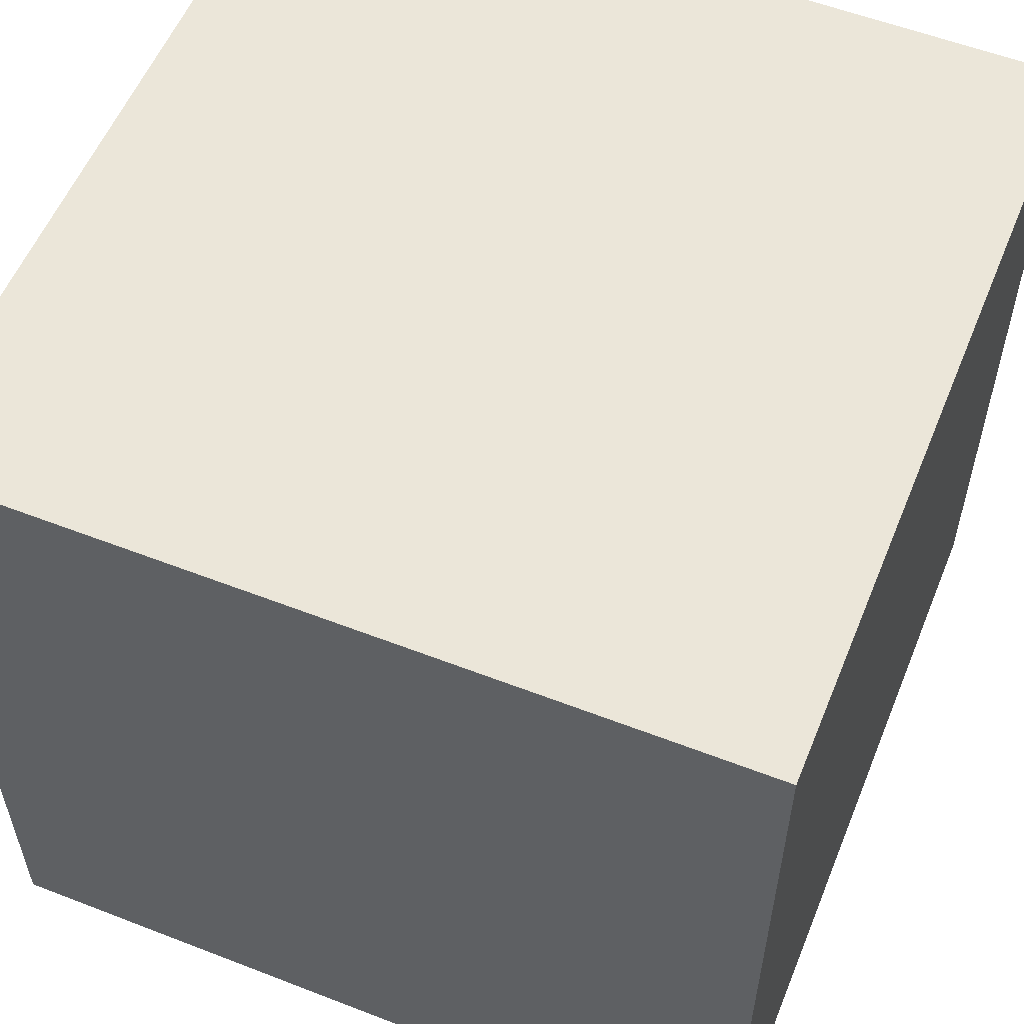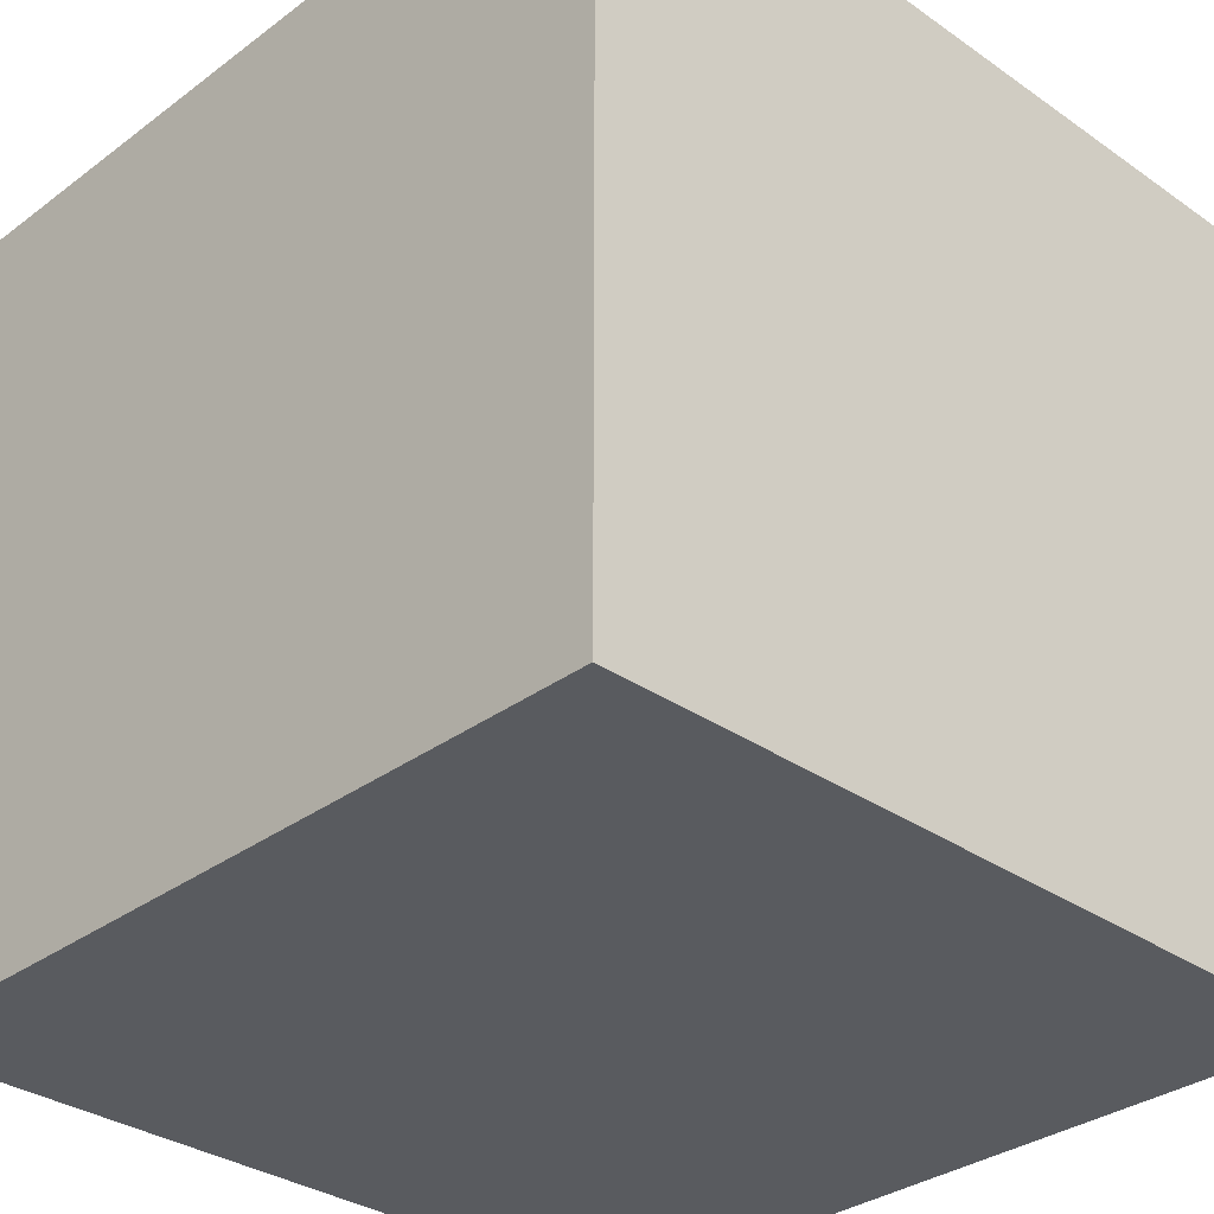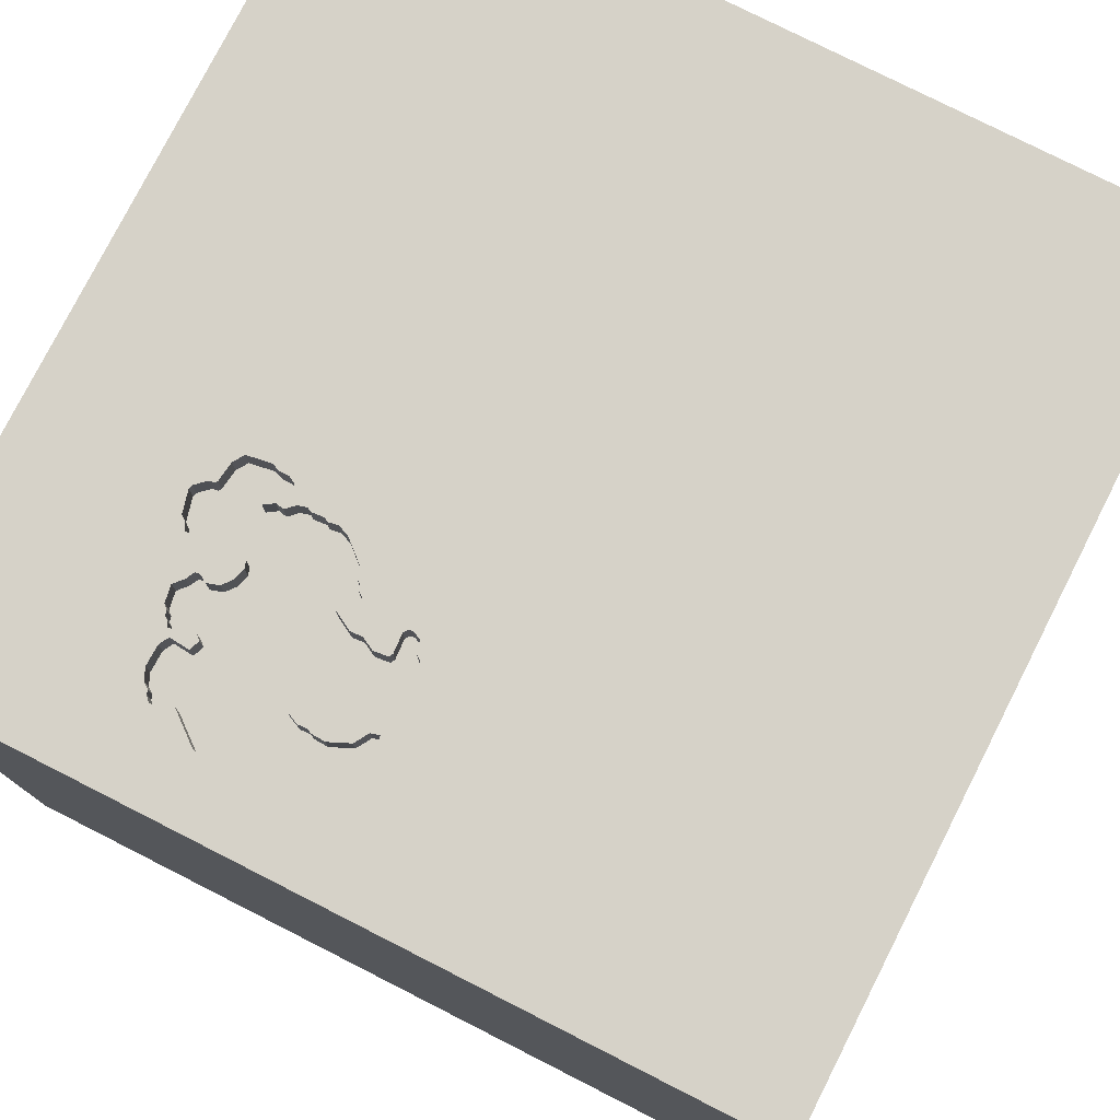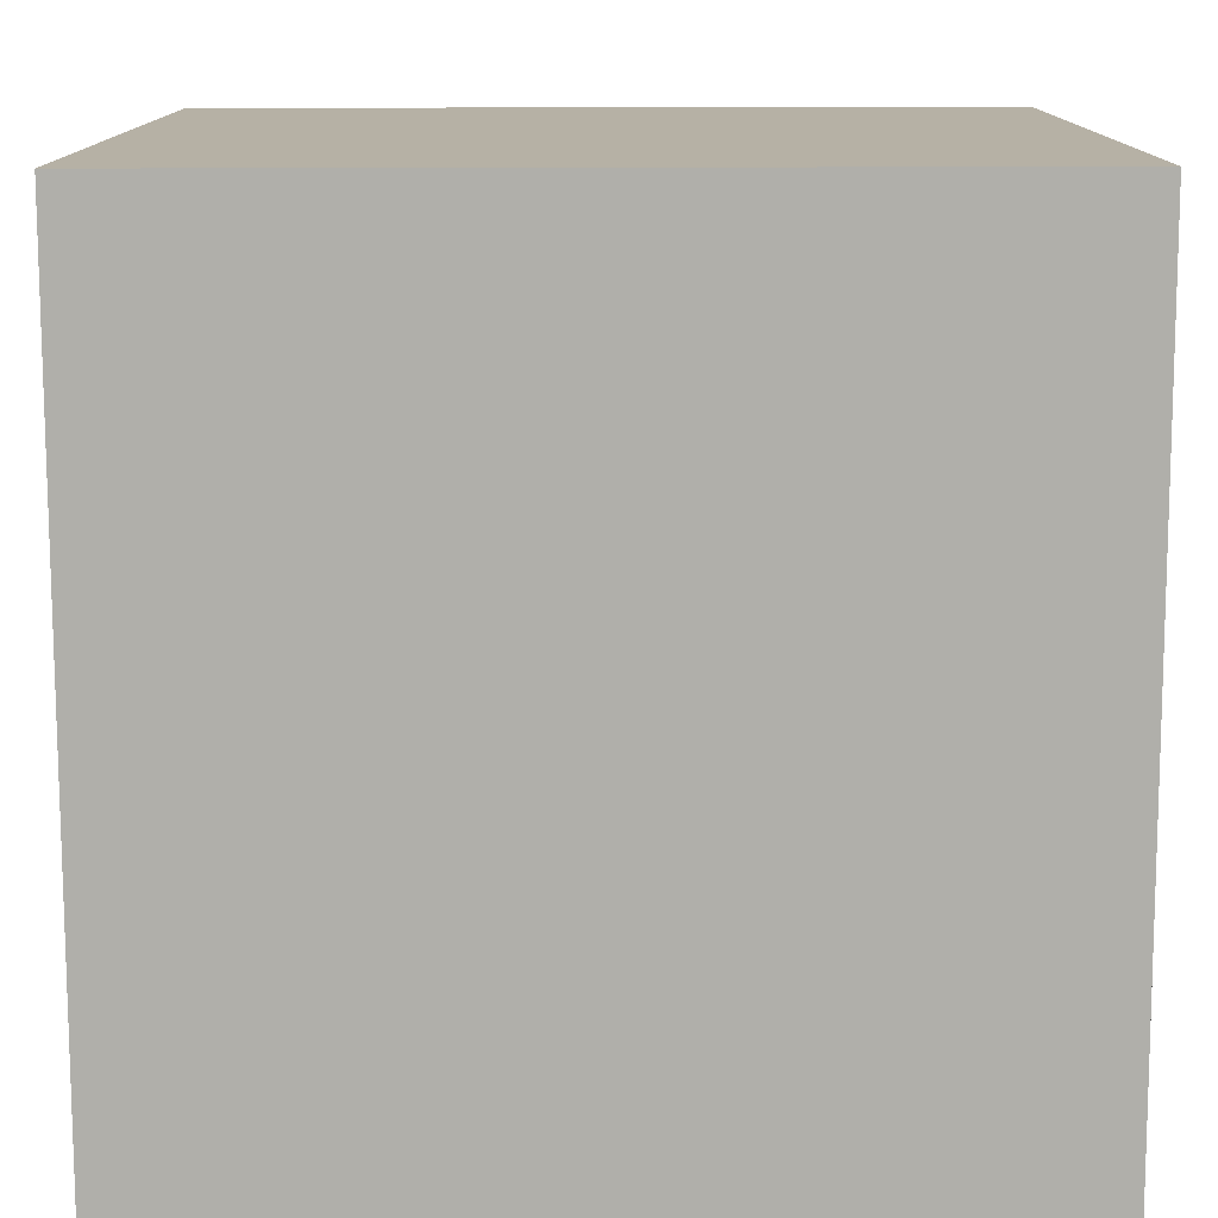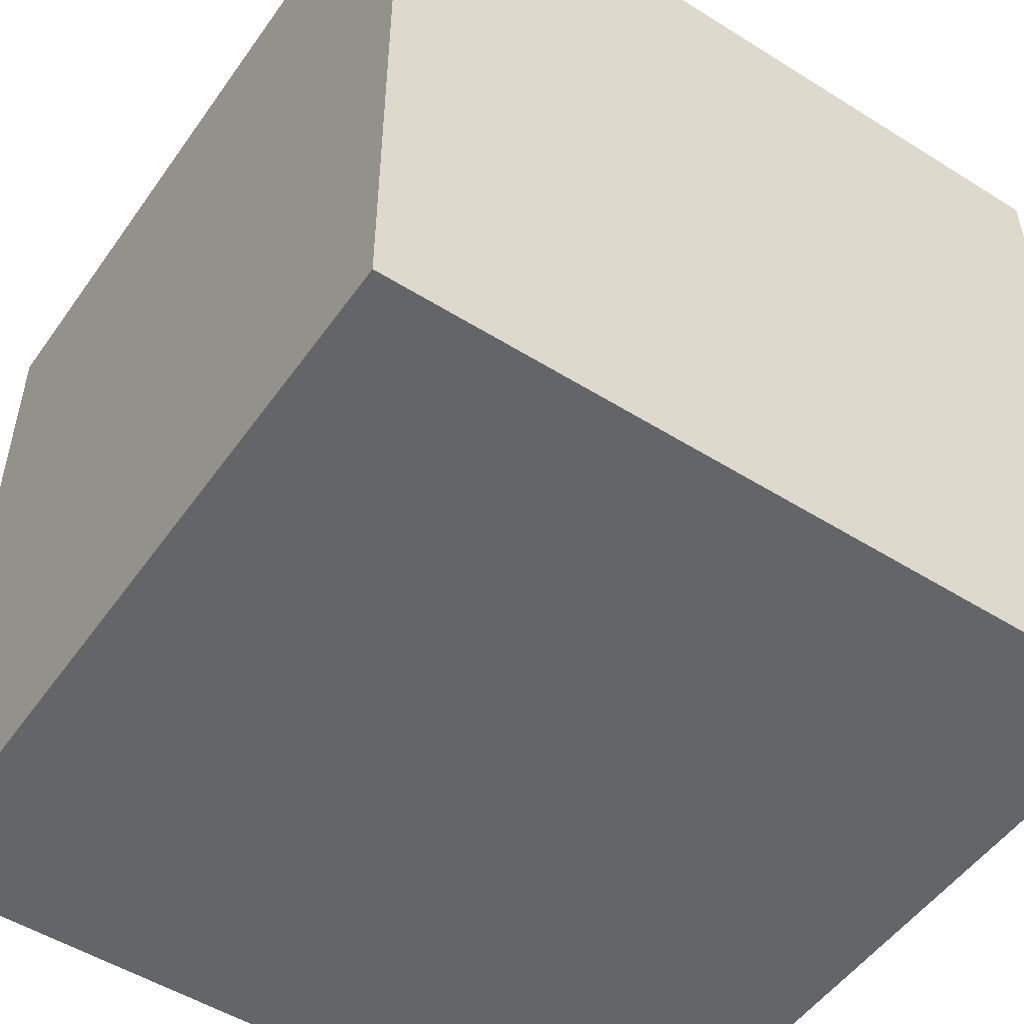
<metadata>
{"format":"obj","ext":"obj","renderer":"f3d","projection":"perspective","resolution":1024,"background":"white","views":[{"elev":56.3,"azim":22.1,"up":"+Z"},{"elev":-32.4,"azim":-44.1,"up":"+Y"},{"elev":77.8,"azim":116.9,"up":"+Y"},{"elev":-78.0,"azim":-89.9,"up":"+Y"},{"elev":-51.4,"azim":145.8,"up":"+Y"}]}
</metadata>
<code>
o camel_38
v 0.7065 1.5 0.8294
v 0.6711 1.5 0.9066
v 0.6711 1.4 0.9066
v 0.9858 1.5 0.785
v 0.9129 1.5 0.2613
v 0.9129 1.4 0.2613
v 1.067 1.5 0.3118
v 0.8303 1.5 0.06309
v 0.9419 1.5 0.809
v 0.5603 1.5 0.9022
v 0.4264 1.5 0.8261
v 0.6383 1.5 0.3356
v 0.6383 1.4 0.3356
v 0.504 1.5 0.6706
v 0.7298 1.5 0.09609
v 0.685 1.5 0.8873
v 0.685 1.4 0.8873
v 0.674 1.5 0.1527
v 1.187 1.5 0.7428
v 1.187 1.4 0.7428
v 1.301 1.5 0.4281
v 0.4876 1.5 0.6528
v 0.7719 1.5 0.1678
v 0.7719 1.4 0.1678
v 1.016 1.5 0.695
v 1.016 1.4 0.695
v 1.013 1.5 0.7294
v 0.7106 1.5 0.8764
v 0.6523 1.5 0.3164
v 0.6523 1.4 0.3164
v 0.858 1.5 0.1303
v 1.01 1.5 0.7641
v 1.01 1.4 0.7641
v 0.5086 1.5 0.721
v 0.5086 1.4 0.721
v 0.9089 1.5 0.3438
v 0.9937 1.5 0.3406
v 0.9937 1.4 0.3406
v 1.271 1.5 0.351
v 0.6926 1.5 0.6986
v 0.4132 1.5 0.743
v 0.7765 1.5 0.2182
v 0.492 1.5 0.5736
v 0.492 1.4 0.5736
v 1.5 1.5 1.5
v 1.5 -1.5 1.5
v 1.5 -1.5 -1.5
v -0.02726 1.5 -0.2401
v -1.5 1.5 1.5
v 1.266 1.5 0.5496
v 1.095 1.5 0.03466
v 1.095 1.4 0.03466
v 0.6719 1.5 0.1394
v 0.6719 1.4 0.1394
v 0.5717 1.5 0.3667
v 0.5717 1.4 0.3667
v 0.4876 1.4 0.6528
v 1.301 1.4 0.4281
v 1.183 1.5 0.6514
v 0.6843 1.5 0.1101
v 0.6843 1.4 0.1101
v 1.27 1.5 0.3172
v 0.8033 1.5 0.7731
v 0.4964 1.5 0.515
v 0.4964 1.4 0.515
v 0.4399 1.5 0.6535
v 0.8772 1.5 0.0795
v 1.283 1.5 0.5077
v 0.7765 1.4 0.2182
v 0.4399 1.4 0.6535
v 0.7065 1.4 0.8294
v 0.7189 1.5 0.3706
v 0.741 1.5 0.08067
v 0.741 1.4 0.08067
v 0.9858 1.4 0.785
v 1.136 1.5 0.7767
v 1.5 1.5 -1.5
v 1.164 1.5 0.04072
v 0.488 1.5 0.5266
v 0.8059 1.5 0.7897
v 0.8059 1.4 0.7897
v 0.5341 1.5 0.8602
v 0.5341 1.4 0.8602
v 1.196 1.5 0.7346
v 0.6932 1.5 0.3434
v 0.9042 1.5 0.2388
v 1.16 1.5 0.08258
v 1.067 1.4 0.3118
v 0.9274 1.5 0.825
v 0.9274 1.4 0.825
v 0.4645 1.5 0.8508
v 0.4645 1.4 0.8508
v 0.7316 1.5 0.6651
v 1.174 1.5 0.7449
v 1.174 1.4 0.7449
v 0.7529 1.5 0.2629
v 0.7746 1.5 0.6788
v 0.757 1.5 0.16
v 0.757 1.4 0.16
v 0.7559 1.5 0.3033
v 1.073 1.5 0.2631
v 1.073 1.4 0.2631
v 1.115 1.5 0.7849
v 1.115 1.4 0.7849
v 0.4132 1.4 0.743
v 0.9648 1.5 0.7167
v 0.9648 1.4 0.7167
v 0.7055 1.5 0.6727
v 0.7055 1.4 0.6727
v 0.4836 1.5 0.5852
v 0.4836 1.4 0.5852
v 0.8357 1.5 0.8054
v 1.063 1.5 0.04659
v 1.063 1.4 0.04659
v 0.9736 1.5 0.7291
v 1.271 1.4 0.351
v 0.4905 1.5 0.4784
v 0.9794 1.5 0.6803
v -1.5 -1.5 1.5
v 0.488 1.4 0.5266
v -1.5 -1.5 -1.5
v -1.5 1.5 -1.5
v 1.076 1.5 0.215
v 0.9868 1.5 0.08255
v 0.5319 1.5 0.7173
v 0.6189 1.5 0.3421
v 0.8976 1.5 0.2297
v 0.9108 1.5 0.248
v 1.205 1.5 0.7263
v 1.205 1.4 0.7263
v 0.9017 1.5 0.3097
v 0.508 1.5 0.4382
v 0.508 1.4 0.4382
v 0.7073 1.5 0.7453
v 0.9586 1.5 0.8064
v 0.9586 1.4 0.8064
v 1.233 1.5 0.2787
v 1.044 1.5 0.1417
v 0.9089 1.4 0.3438
v 0.5151 1.5 0.6757
v 1.157 1.5 0.768
v 1.076 1.4 0.215
v 0.6894 1.5 0.1639
v 0.4905 1.4 0.4784
v 1.209 1.5 0.7086
v 1.266 1.4 0.5496
v 0.5779 1.5 0.9214
v 0.5779 1.4 0.9214
v 1.354 1.5 0.5208
v 1.354 1.5 0.8333
v 1.221 1.5 0.2294
v 0.5151 1.4 0.6757
v 1.156 1.5 0.117
v 1.156 1.4 0.117
v 0.674 1.4 0.1527
v 0.9823 1.5 0.7412
v 0.8195 1.5 0.7466
v 0.538 1.5 0.863
v 0.8033 1.4 0.7731
v 0.8772 1.4 0.0795
v 1.289 1.5 0.3755
v 0.7316 1.4 0.6651
v 0.4237 1.5 0.68
v 1.043 1.5 0.7827
v 1.209 1.4 0.7086
v 0.806 1.5 0.7045
v 0.806 1.4 0.7045
v 0.9621 1.5 0.7001
v 0.9621 1.4 0.7001
v 1.157 1.4 0.768
v 0.9794 1.4 0.6803
v 1.165 1.5 0.1769
v 1.165 1.4 0.1769
v 1.081 1.5 0.7838
v 0.7189 1.4 0.3706
v 0.9697 1.5 0.791
v 0.4922 1.5 0.6179
v 0.4922 1.4 0.6179
v 0.5208 1.5 0.6475
v 0.5208 1.4 0.6475
v 0.6894 1.4 0.1639
v 0.9419 1.4 0.809
v 0.8073 1.5 0.9896
v 0.6189 1.4 0.3421
v 0.858 1.4 0.1303
v 0.9108 1.4 0.248
v 1.181 1.5 0.2086
v 1.047 1.5 0.3559
v 1.047 1.4 0.3559
v 0.7529 1.4 0.2629
v 0.5319 1.4 0.7173
v 0.4264 1.4 0.8261
v 1.039 1.5 0.07077
v 1.039 1.4 0.07077
v 1.164 1.4 0.04072
v 0.7298 1.4 0.09609
v 1.183 1.4 0.6514
v 0.9823 1.4 0.7412
v 0.8676 1.5 0.8345
v 0.8676 1.4 0.8345
v 1.181 1.4 0.2086
v 0.8976 1.4 0.2297
v 0.5418 1.5 0.8657
v 0.5418 1.4 0.8657
v 0.8591 1.5 0.2017
v 1.289 1.4 0.3755
v 0.9012 1.5 0.3382
v 0.9012 1.4 0.3382
v 1.066 1.5 0.278
v 1.066 1.4 0.278
v 0.7559 1.4 0.3033
v 0.9948 1.5 0.1119
v 0.545 1.5 0.8857
v 0.7201 1.5 0.7863
v 0.7201 1.4 0.7863
v 0.545 1.4 0.8857
v 0.9697 1.4 0.791
v 0.8357 1.4 0.8054
v 0.8195 1.4 0.7466
v 0.8303 1.4 0.06309
v 0.6105 1.5 0.3537
v 0.6105 1.4 0.3537
v 0.6656 1.5 0.3143
v 0.6656 1.4 0.3143
v 0.4237 1.4 0.68
v 1.27 1.4 0.3172
v 0.9948 1.4 0.1119
v 0.9868 1.4 0.08255
v 0.9022 1.5 0.2801
v 0.9022 1.4 0.2801
v 0.4251 1.5 0.7104
v 0.6926 1.4 0.6986
v 0.7746 1.4 0.6788
v 0.9367 1.5 0.8148
v 1.233 1.4 0.2787
v 0.8591 1.4 0.2017
v 0.5923 1.5 0.9259
v 0.5923 1.4 0.9259
v 1.227 1.5 0.254
v 0.9375 1.5 0.1042
v 0.5375 1.5 0.7096
v 0.5375 1.4 0.7096
v 1.221 1.4 0.2294
v 1.044 1.4 0.1417
v 1.3 1.5 0.4658
v 1.3 1.4 0.4658
v 0.4251 1.4 0.7104
v 0.7106 1.4 0.8764
v 0.504 1.4 0.6706
v 1.295 1.5 0.4018
v 0.4455 1.5 0.8384
v 1.043 1.4 0.7827
f 121 46 119
f 49 121 119
f 46 45 119
f 45 49 119
f 49 122 121
f 121 47 46
f 45 46 47
f 122 47 121
f 49 11 41
f 49 43 79
f 48 122 49
f 91 251 11
f 49 82 91
f 49 91 11
f 41 231 163
f 49 41 163
f 14 34 125
f 49 163 66
f 14 125 140
f 110 43 49
f 22 14 140
f 110 49 66
f 110 66 22
f 177 110 22
f 22 140 179
f 22 179 177
f 132 48 49
f 79 64 117
f 49 79 117
f 49 117 132
f 49 10 213
f 203 158 82
f 82 49 213
f 213 203 82
f 125 241 140
f 48 132 55
f 223 85 96
f 223 96 48
f 55 221 126
f 126 12 29
f 29 223 48
f 48 55 126
f 48 126 29
f 60 15 48
f 53 60 48
f 48 18 53
f 93 134 214
f 183 93 214
f 147 10 49
f 183 214 1
f 237 147 49
f 183 1 28
f 237 49 183
f 2 237 183
f 28 16 2
f 28 2 183
f 96 85 72
f 48 96 143
f 143 18 48
f 15 73 48
f 77 48 73
f 63 157 93
f 183 112 80
f 63 93 183
f 183 80 63
f 100 96 72
f 98 143 96
f 42 23 98
f 96 42 98
f 183 49 45
f 183 234 89
f 199 112 183
f 183 89 199
f 157 166 97
f 93 157 97
f 40 134 93
f 93 108 40
f 77 73 8
f 67 31 240
f 67 240 77
f 77 8 67
f 27 115 156
f 32 27 156
f 32 156 4
f 164 32 4
f 4 176 135
f 135 9 234
f 234 183 174
f 174 164 4
f 135 234 174
f 4 135 174
f 205 240 31
f 103 174 183
f 183 45 76
f 183 76 103
f 115 27 25
f 25 118 168
f 168 106 115
f 168 115 25
f 240 212 124
f 51 78 77
f 77 240 124
f 124 193 113
f 113 51 77
f 77 124 113
f 240 205 127
f 229 131 5
f 240 127 86
f 240 86 128
f 240 128 5
f 45 150 129
f 19 94 141
f 45 129 84
f 45 84 19
f 141 76 45
f 19 141 45
f 77 78 87
f 240 5 138
f 212 240 138
f 36 5 131
f 131 207 36
f 150 149 59
f 150 59 145
f 145 129 150
f 153 151 77
f 77 87 153
f 123 138 5
f 209 101 123
f 5 7 209
f 5 209 123
f 77 47 122
f 77 45 47
f 77 149 150
f 149 50 59
f 153 172 187
f 153 187 151
f 5 36 37
f 188 7 5
f 5 37 188
f 77 122 48
f 77 150 45
f 149 62 161
f 161 250 21
f 245 68 50
f 149 161 21
f 245 50 149
f 21 245 149
f 62 151 239
f 239 137 62
f 77 62 149
f 62 39 161
f 77 151 62
f 95 130 165
f 95 20 130
f 165 197 95
f 165 130 145
f 20 95 19
f 130 20 84
f 84 129 130
f 197 165 59
f 26 95 197
f 129 145 130
f 145 59 165
f 94 19 95
f 19 84 20
f 59 50 197
f 26 104 95
f 197 171 26
f 141 94 95
f 95 170 141
f 146 197 50
f 26 252 104
f 95 104 170
f 189 171 197
f 118 25 26
f 26 171 118
f 197 146 189
f 50 68 146
f 252 26 33
f 104 252 174
f 174 103 104
f 170 104 76
f 76 141 170
f 38 171 189
f 26 25 27
f 189 146 246
f 68 245 246
f 246 146 68
f 252 33 164
f 27 32 33
f 33 26 27
f 164 174 252
f 103 76 104
f 38 139 171
f 38 189 37
f 168 118 171
f 171 169 168
f 58 189 246
f 245 21 246
f 32 164 33
f 139 38 36
f 171 139 233
f 188 37 189
f 37 36 38
f 171 167 169
f 189 58 116
f 58 246 21
f 171 233 167
f 233 139 175
f 7 188 189
f 189 88 7
f 169 107 106
f 106 168 169
f 167 219 169
f 88 189 116
f 206 116 58
f 21 250 58
f 36 207 208
f 208 139 36
f 97 166 167
f 167 233 97
f 233 175 162
f 175 139 208
f 169 219 107
f 219 167 157
f 116 235 88
f 161 39 116
f 116 206 161
f 206 58 250
f 250 161 206
f 208 207 131
f 166 157 167
f 93 97 233
f 233 162 93
f 175 109 162
f 211 175 208
f 88 210 7
f 115 106 107
f 107 198 115
f 182 107 219
f 157 63 219
f 116 226 235
f 88 235 102
f 131 229 230
f 230 208 131
f 175 65 109
f 162 109 108
f 108 93 162
f 175 211 72
f 211 208 230
f 209 7 210
f 88 102 210
f 198 156 115
f 107 217 198
f 107 182 217
f 182 219 218
f 159 219 63
f 39 62 226
f 226 116 39
f 235 226 137
f 201 102 235
f 222 65 175
f 44 109 65
f 100 72 211
f 175 72 85
f 230 190 211
f 101 209 210
f 210 102 101
f 198 75 156
f 198 217 75
f 182 136 217
f 90 182 218
f 219 159 218
f 62 137 226
f 137 239 235
f 102 201 142
f 235 243 201
f 229 5 6
f 6 230 229
f 133 65 222
f 13 222 175
f 180 109 44
f 44 65 120
f 40 108 109
f 109 232 40
f 211 190 96
f 96 100 211
f 85 223 224
f 224 175 85
f 190 230 69
f 4 156 75
f 75 217 4
f 9 135 136
f 136 182 9
f 217 136 176
f 182 90 234
f 234 9 182
f 218 200 90
f 218 159 81
f 63 80 81
f 81 159 63
f 243 235 239
f 239 151 243
f 123 101 102
f 102 142 123
f 201 173 142
f 151 187 201
f 201 243 151
f 230 6 186
f 5 128 6
f 65 133 144
f 222 56 133
f 222 13 184
f 13 175 224
f 109 180 232
f 44 178 180
f 44 120 43
f 120 65 79
f 42 96 190
f 190 69 42
f 236 69 230
f 176 4 217
f 135 176 136
f 89 234 90
f 112 199 200
f 200 218 112
f 90 200 89
f 218 81 112
f 80 112 81
f 187 172 173
f 173 201 187
f 173 244 142
f 186 202 230
f 186 6 128
f 117 64 65
f 65 144 117
f 144 133 117
f 56 222 55
f 133 56 55
f 55 132 133
f 126 221 222
f 222 184 126
f 184 13 126
f 30 13 224
f 232 180 242
f 44 111 178
f 177 179 180
f 180 178 177
f 79 43 120
f 64 79 65
f 232 215 134
f 134 40 232
f 223 29 30
f 30 224 223
f 24 69 236
f 202 236 230
f 199 89 200
f 142 244 138
f 138 123 142
f 172 153 173
f 154 244 173
f 86 127 202
f 202 186 86
f 128 86 186
f 132 117 133
f 221 55 222
f 12 126 13
f 13 30 12
f 242 215 232
f 152 242 180
f 43 110 111
f 111 44 43
f 110 177 178
f 178 111 110
f 179 140 180
f 215 214 134
f 29 12 30
f 69 24 42
f 236 185 24
f 127 205 236
f 236 202 127
f 154 173 153
f 154 194 244
f 242 191 215
f 140 241 242
f 242 152 140
f 152 180 140
f 1 214 215
f 215 71 1
f 23 42 24
f 205 31 185
f 185 236 205
f 220 24 185
f 244 227 138
f 154 153 87
f 194 154 114
f 194 227 244
f 191 242 125
f 215 191 71
f 241 125 242
f 98 23 24
f 24 99 98
f 24 220 74
f 185 160 220
f 212 138 227
f 87 78 195
f 195 154 87
f 113 193 194
f 194 114 113
f 52 114 154
f 227 194 228
f 191 204 71
f 28 1 71
f 71 248 28
f 99 24 74
f 160 185 31
f 31 67 160
f 74 220 8
f 8 73 74
f 67 8 220
f 220 160 67
f 227 228 212
f 195 52 154
f 193 124 194
f 51 113 114
f 114 52 51
f 228 194 124
f 125 34 35
f 35 191 125
f 191 83 204
f 71 204 17
f 248 71 17
f 99 181 143
f 143 98 99
f 99 74 196
f 124 212 228
f 78 51 52
f 52 195 78
f 35 83 191
f 34 14 35
f 158 203 204
f 204 83 158
f 17 204 3
f 16 28 248
f 248 17 16
f 196 181 99
f 73 15 196
f 196 74 73
f 83 35 92
f 249 35 14
f 82 158 83
f 203 213 204
f 17 3 16
f 204 238 3
f 18 143 181
f 181 155 18
f 181 196 61
f 83 92 91
f 91 82 83
f 92 35 192
f 249 247 35
f 14 22 249
f 216 204 213
f 2 16 3
f 204 148 238
f 237 2 3
f 3 238 237
f 181 54 155
f 54 181 61
f 61 196 15
f 15 60 61
f 251 91 92
f 92 192 251
f 192 35 105
f 249 225 247
f 247 105 35
f 57 249 22
f 216 148 204
f 216 213 10
f 147 237 238
f 238 148 147
f 155 54 18
f 54 61 53
f 60 53 61
f 11 251 192
f 192 105 41
f 41 11 192
f 225 249 57
f 247 225 231
f 105 247 41
f 22 66 57
f 10 147 148
f 148 216 10
f 53 18 54
f 57 70 225
f 163 231 225
f 231 41 247
f 70 57 66
f 225 70 163
f 66 163 70

</code>
